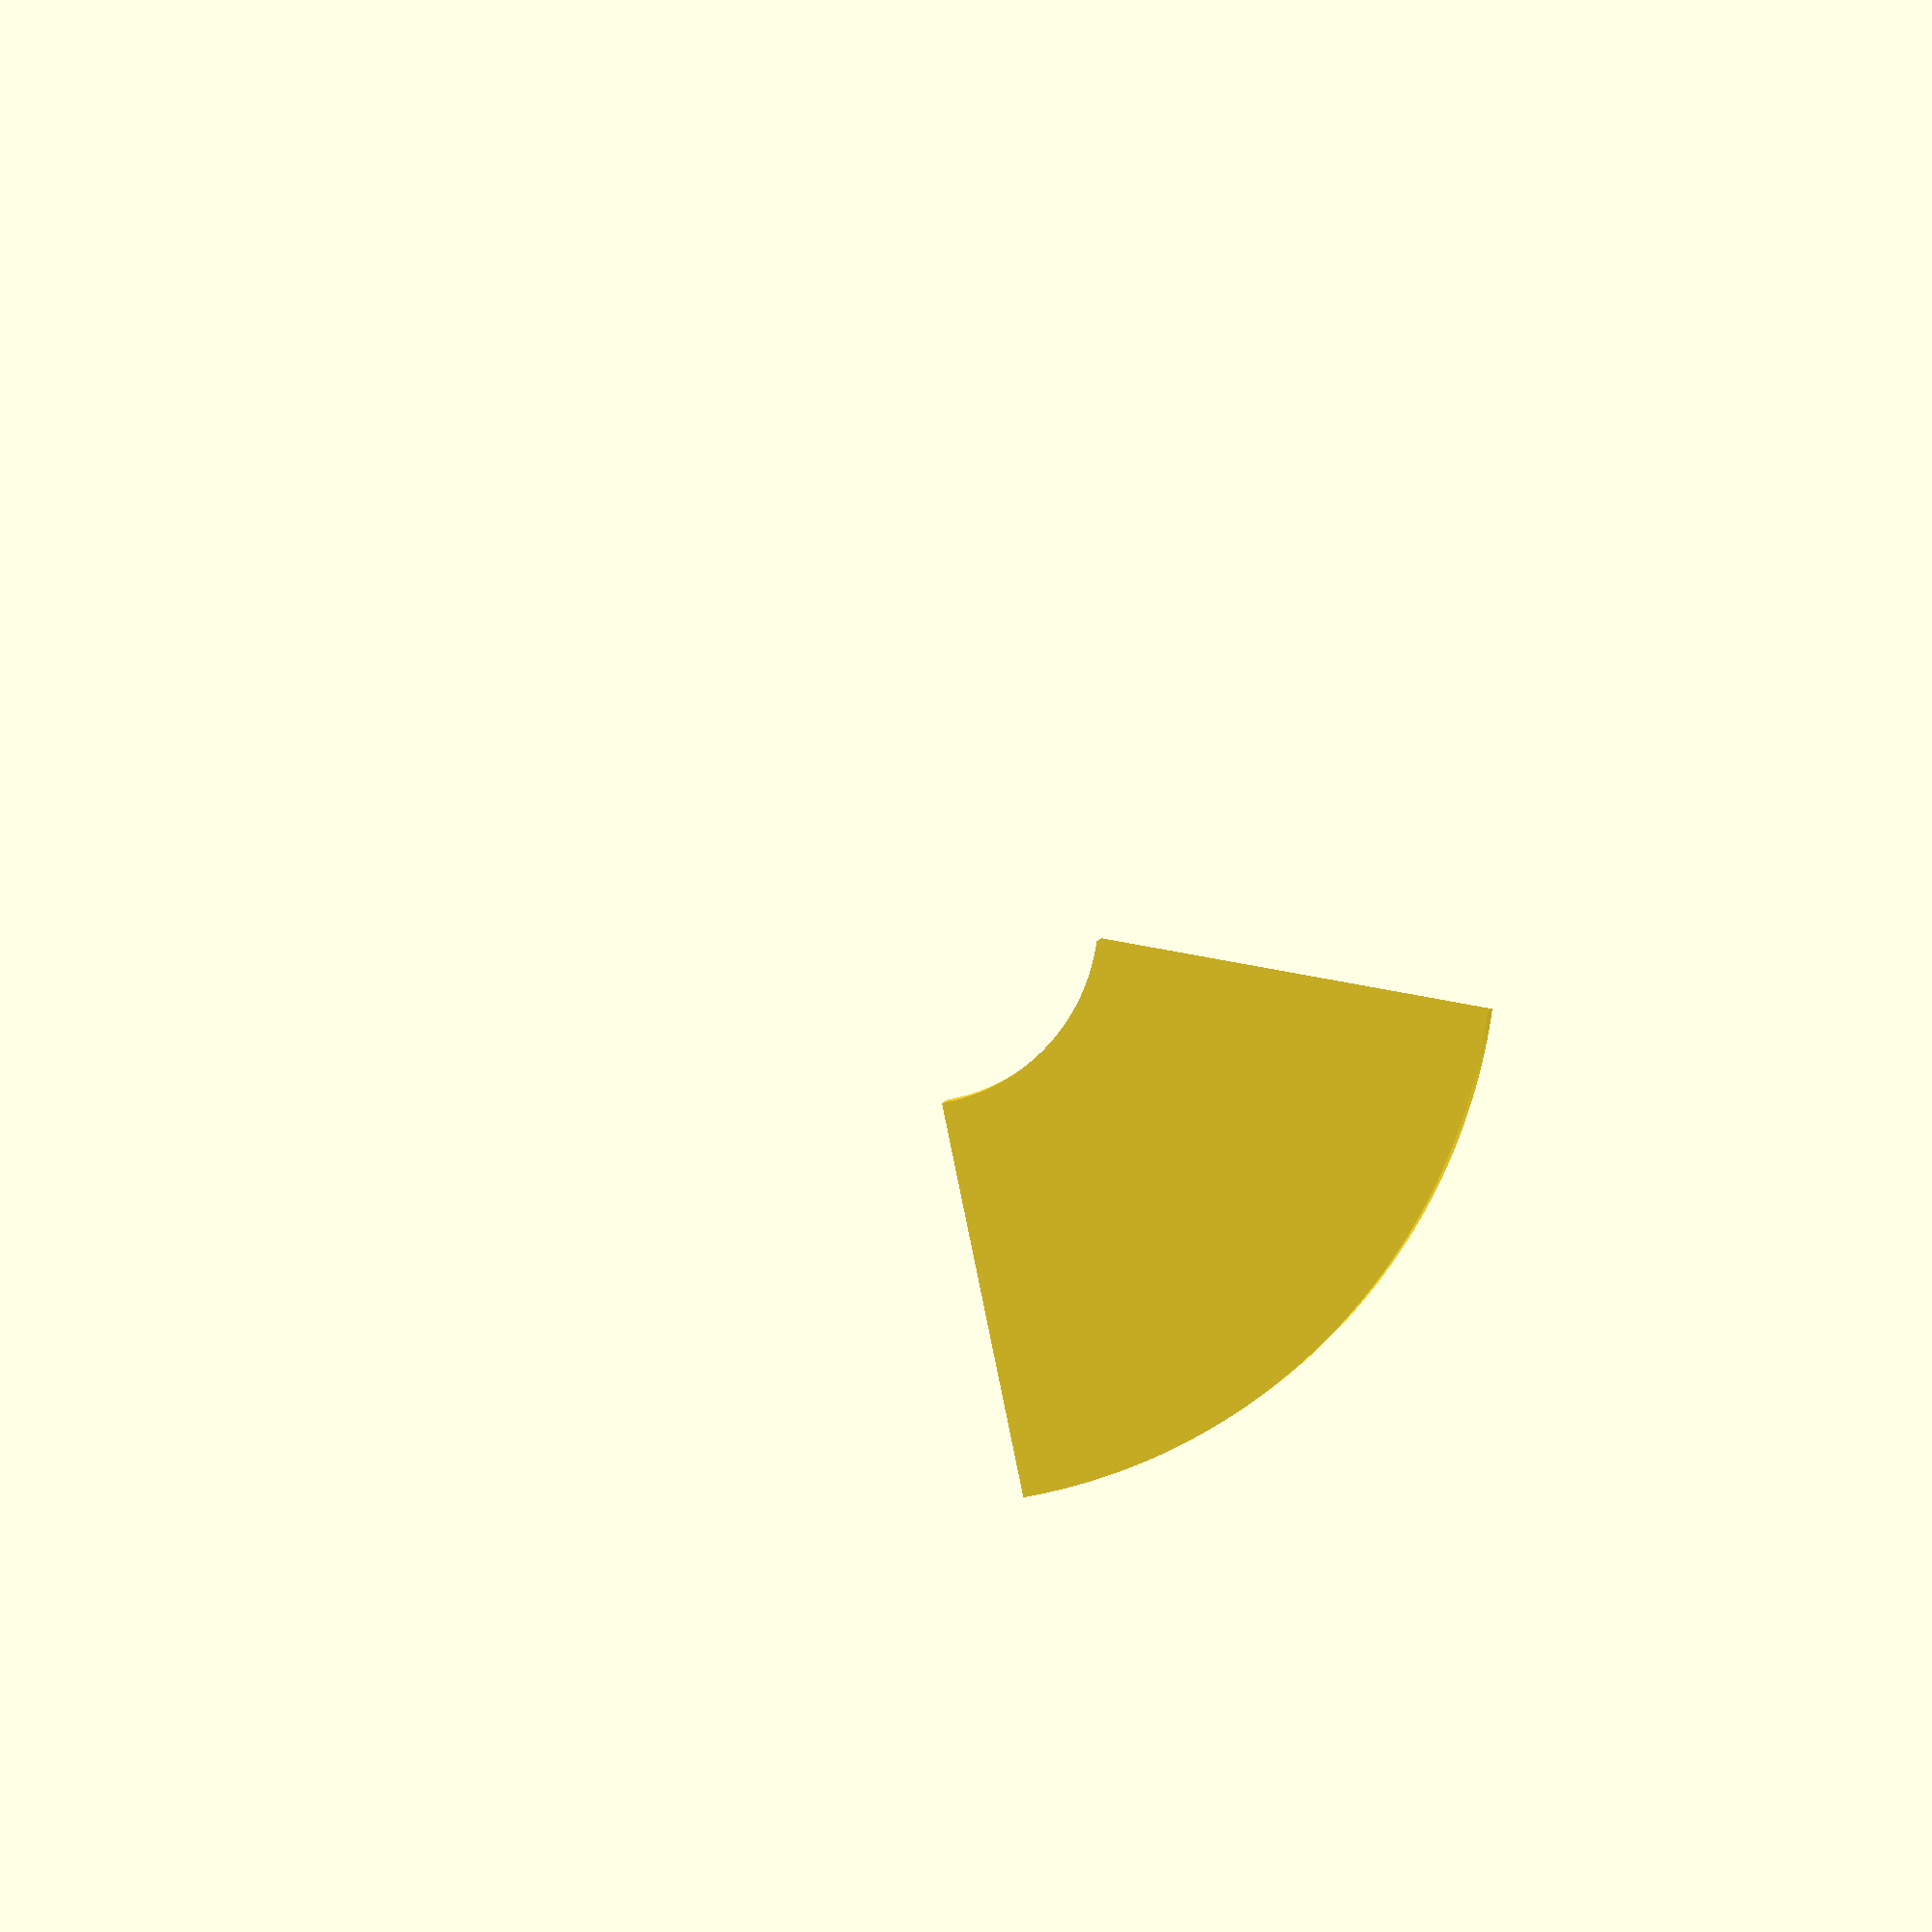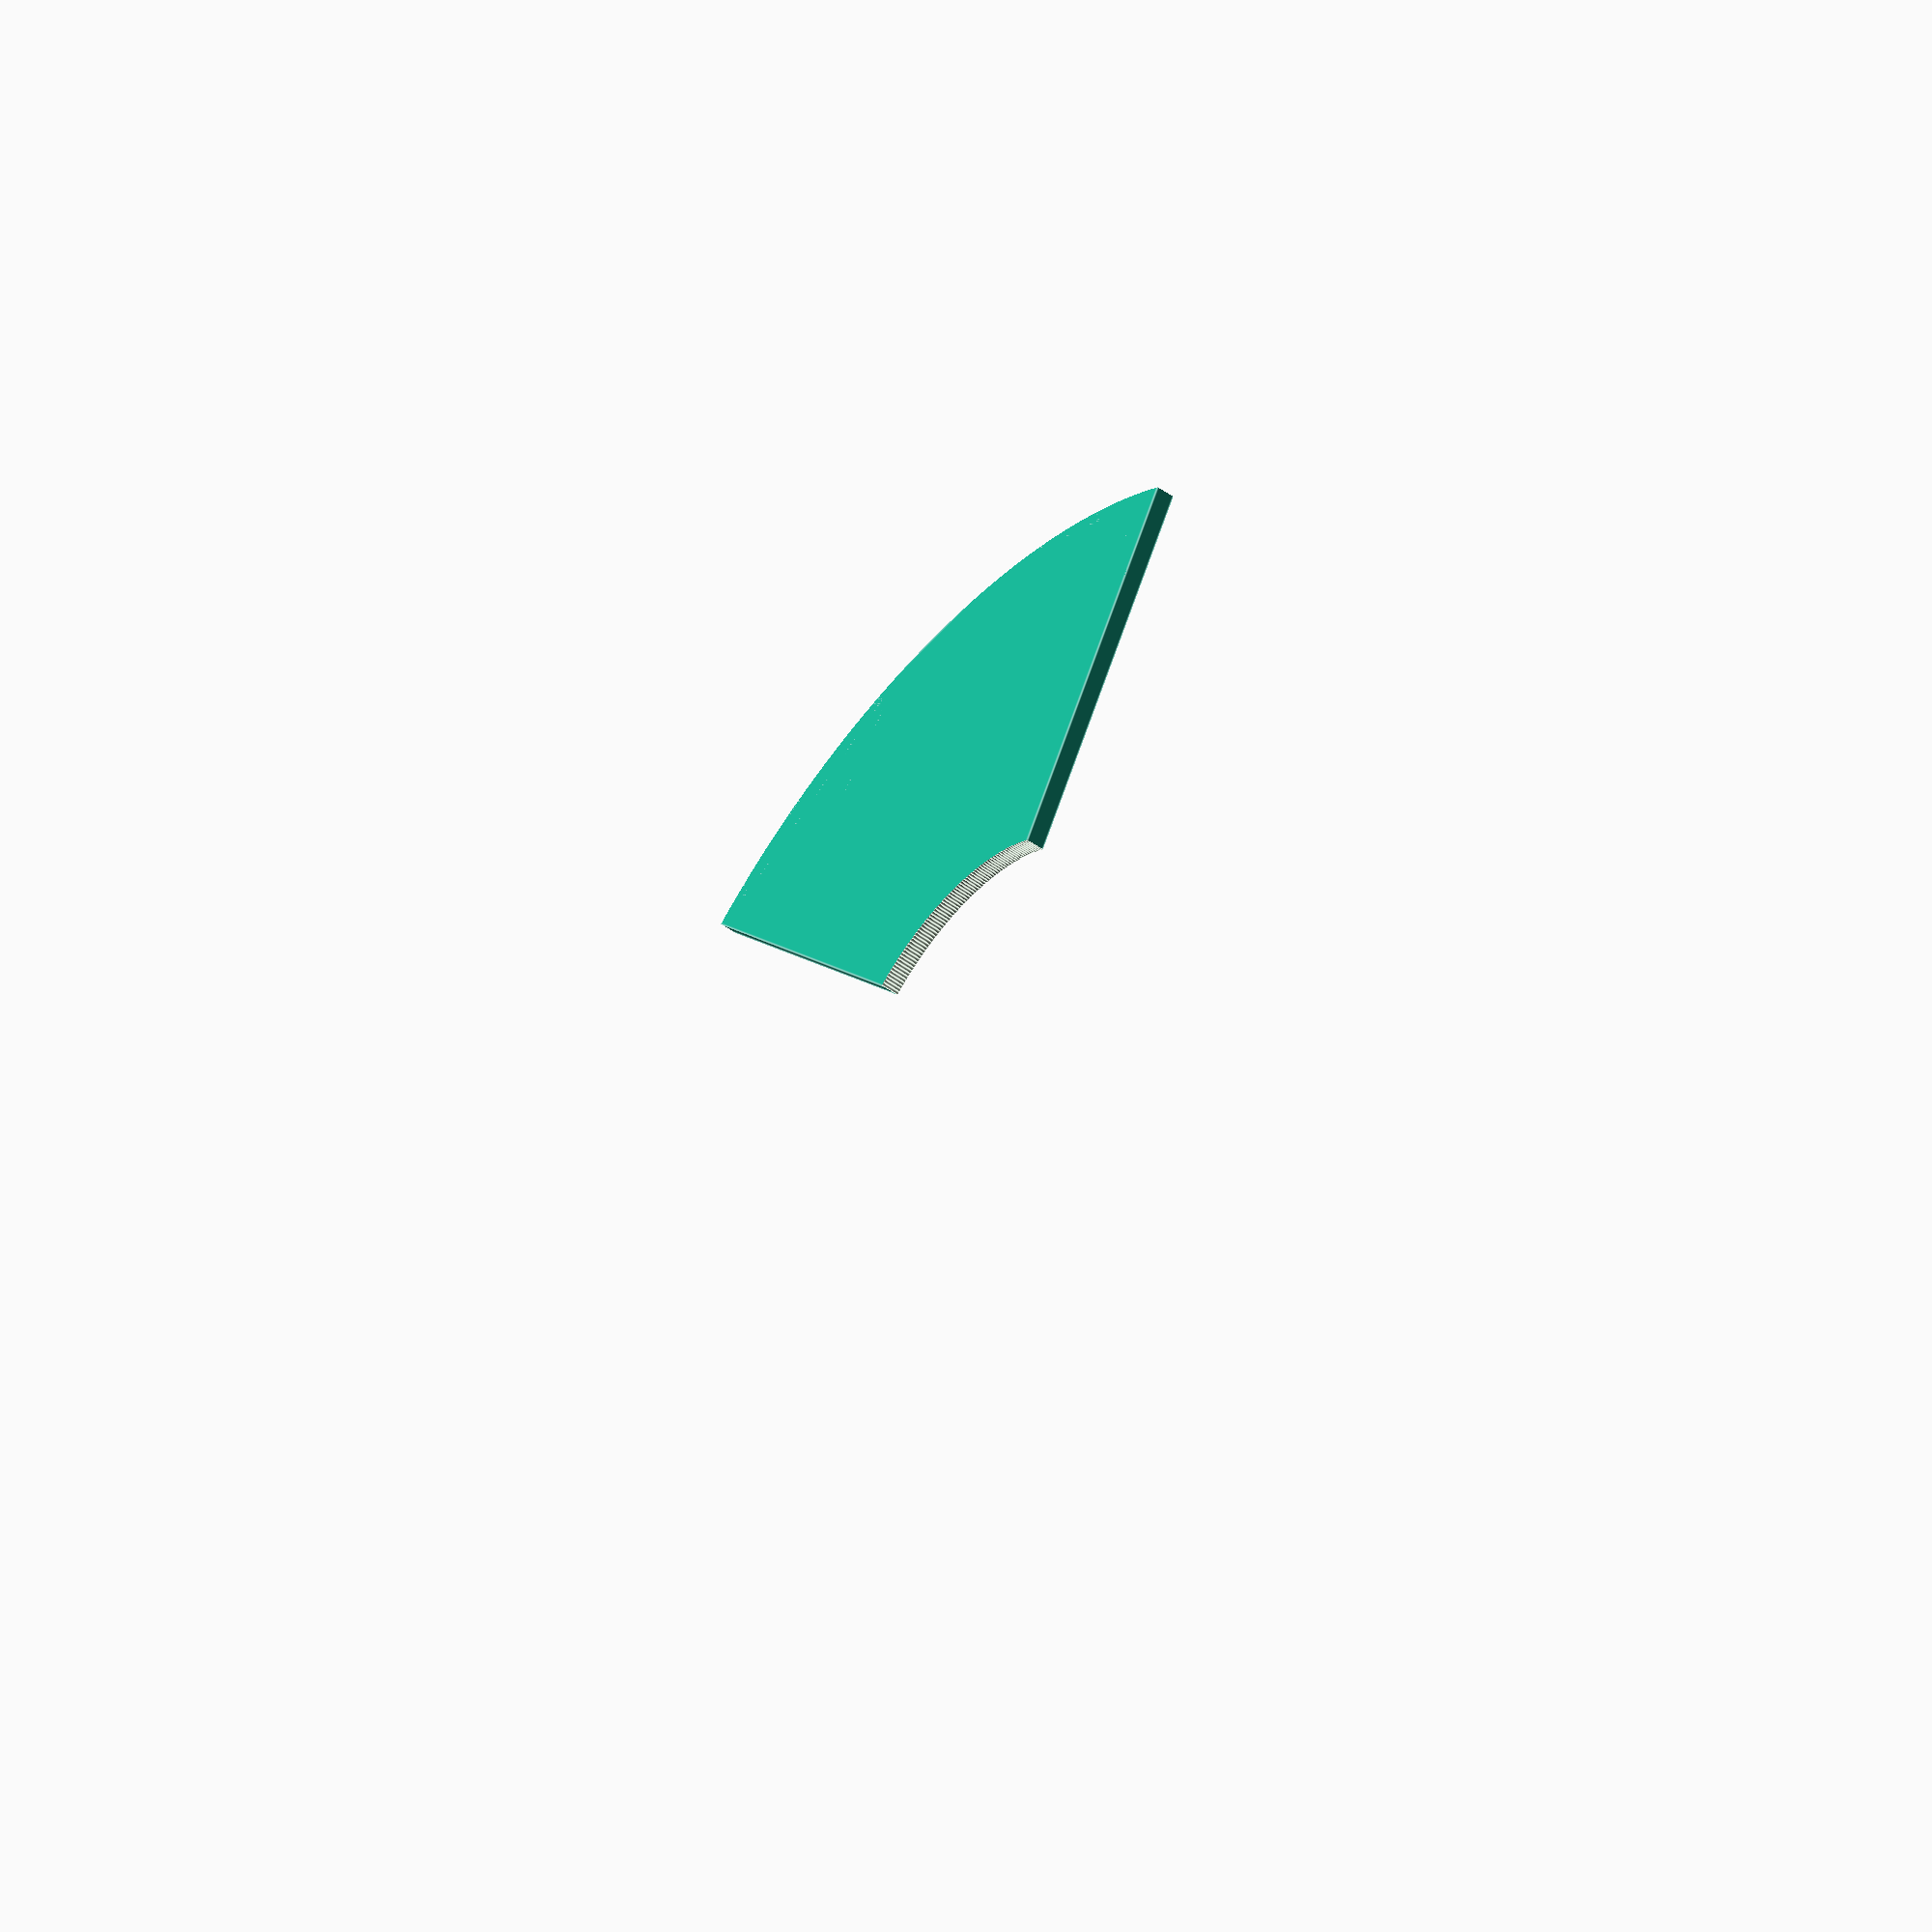
<openscad>
// Unit of length: Unit.MM
$fn = 360;

intersection()
{
   difference()
   {
      circle(d = 60.0);
      circle(d = 20.0);
   }
   polygon(points = [[0.0, 0.0], [-6.3596, 36.0668], [-6.4303, 36.1376], [-36.1376, 6.4303], [-36.0668, 6.3596]], convexity = 1);
}

</openscad>
<views>
elev=170.7 azim=91.9 roll=347.2 proj=o view=solid
elev=48.1 azim=40.8 roll=51.1 proj=o view=edges
</views>
